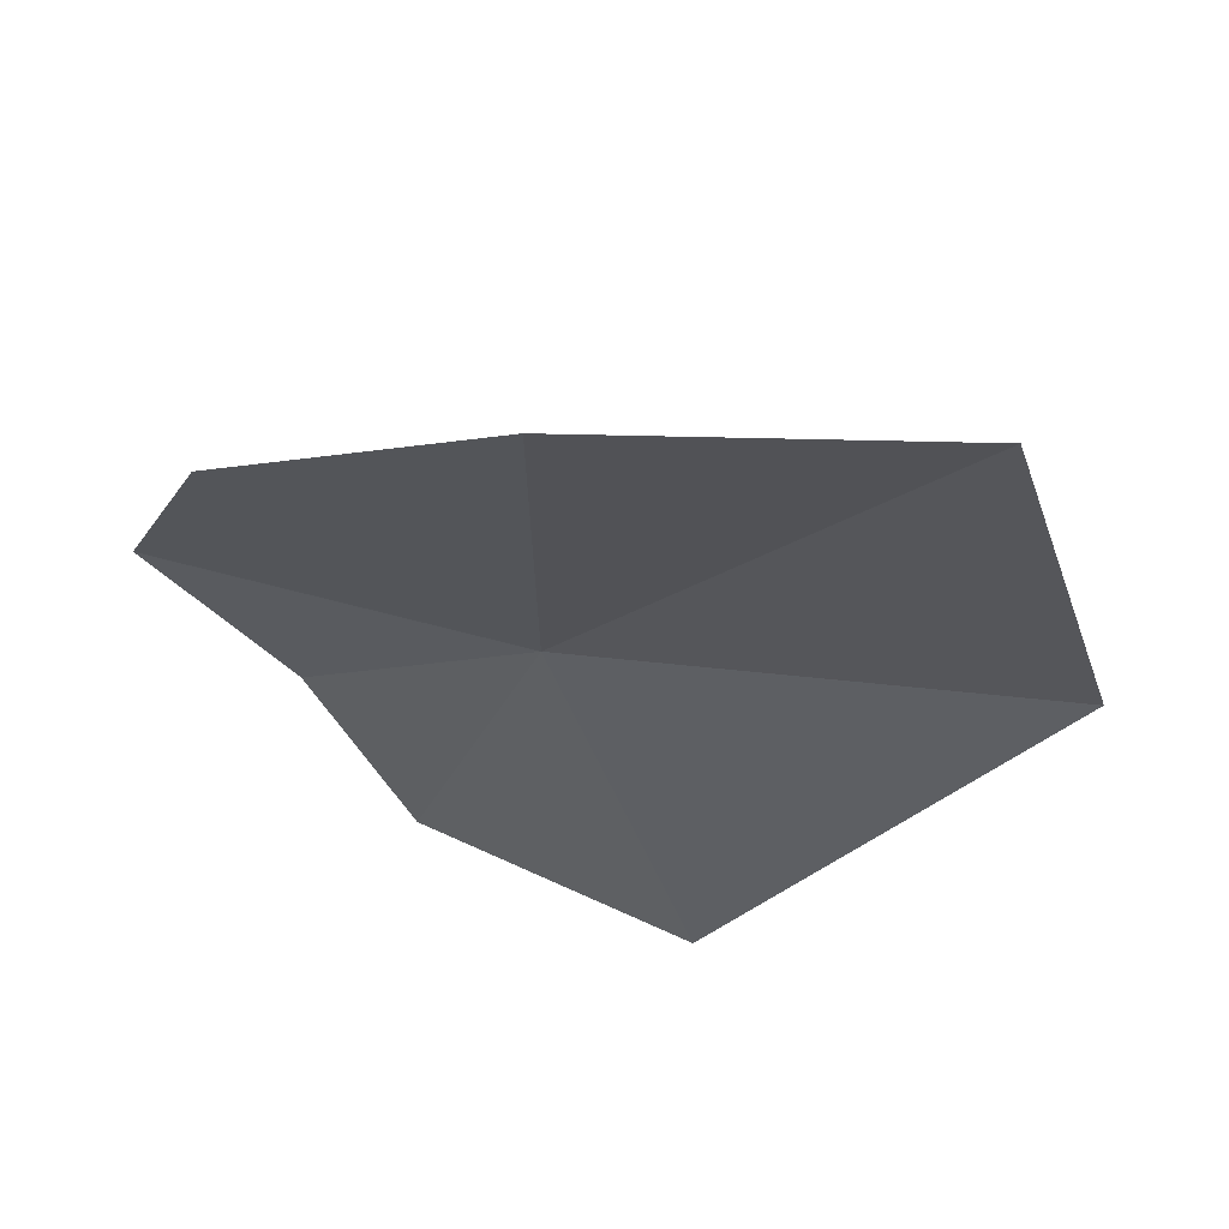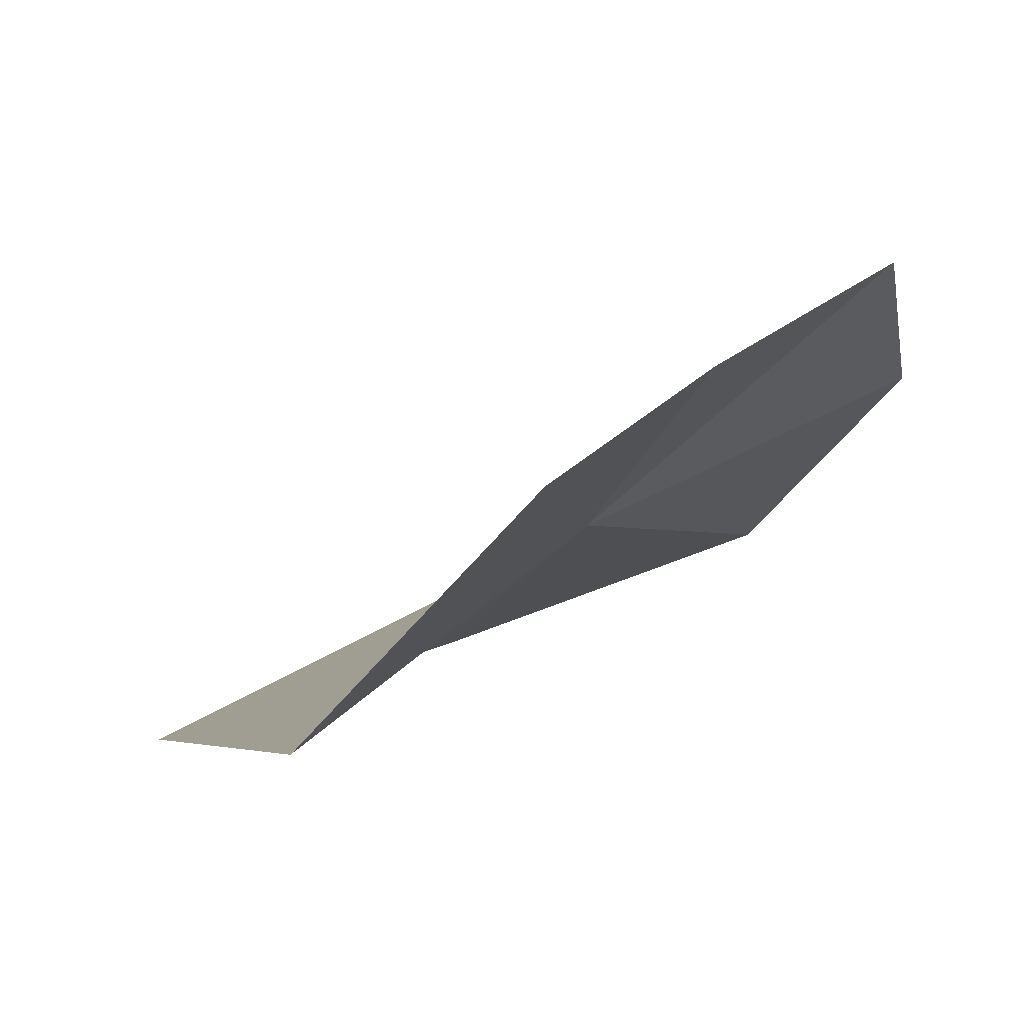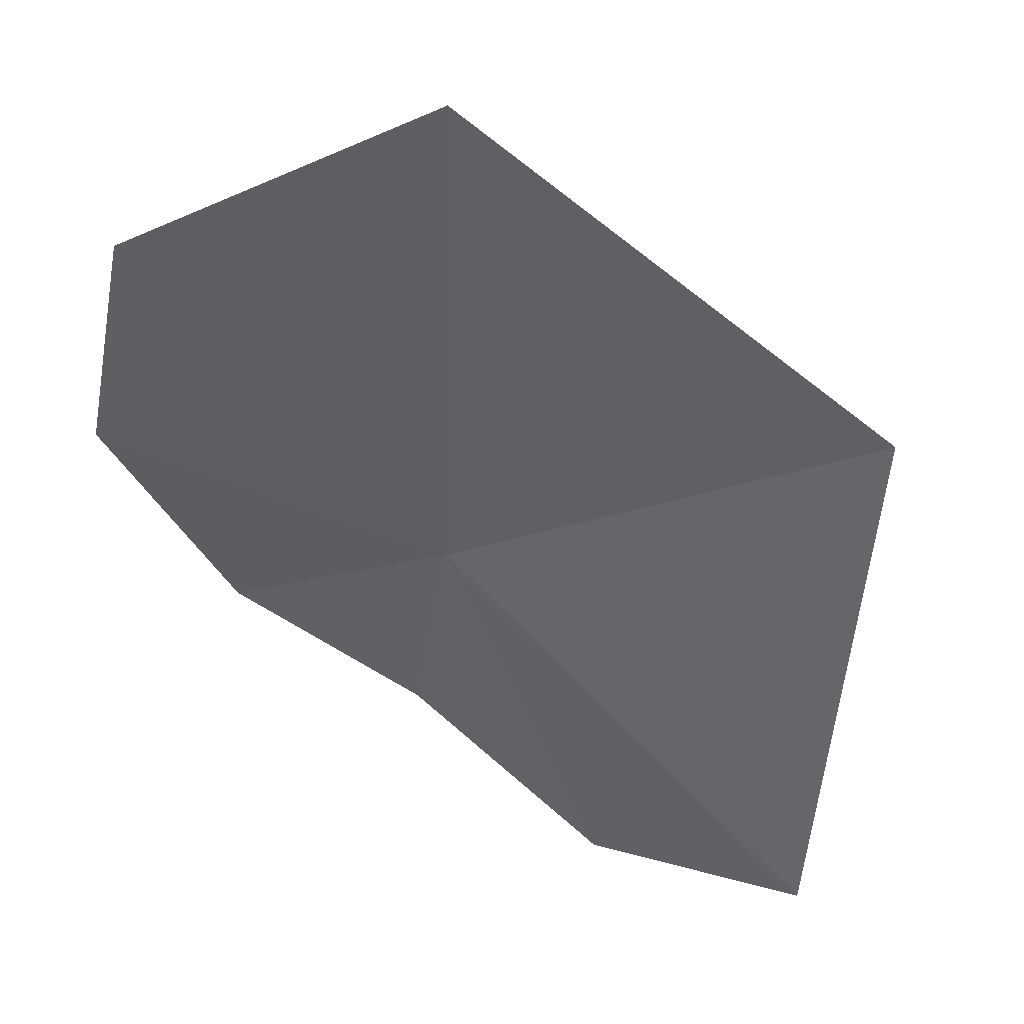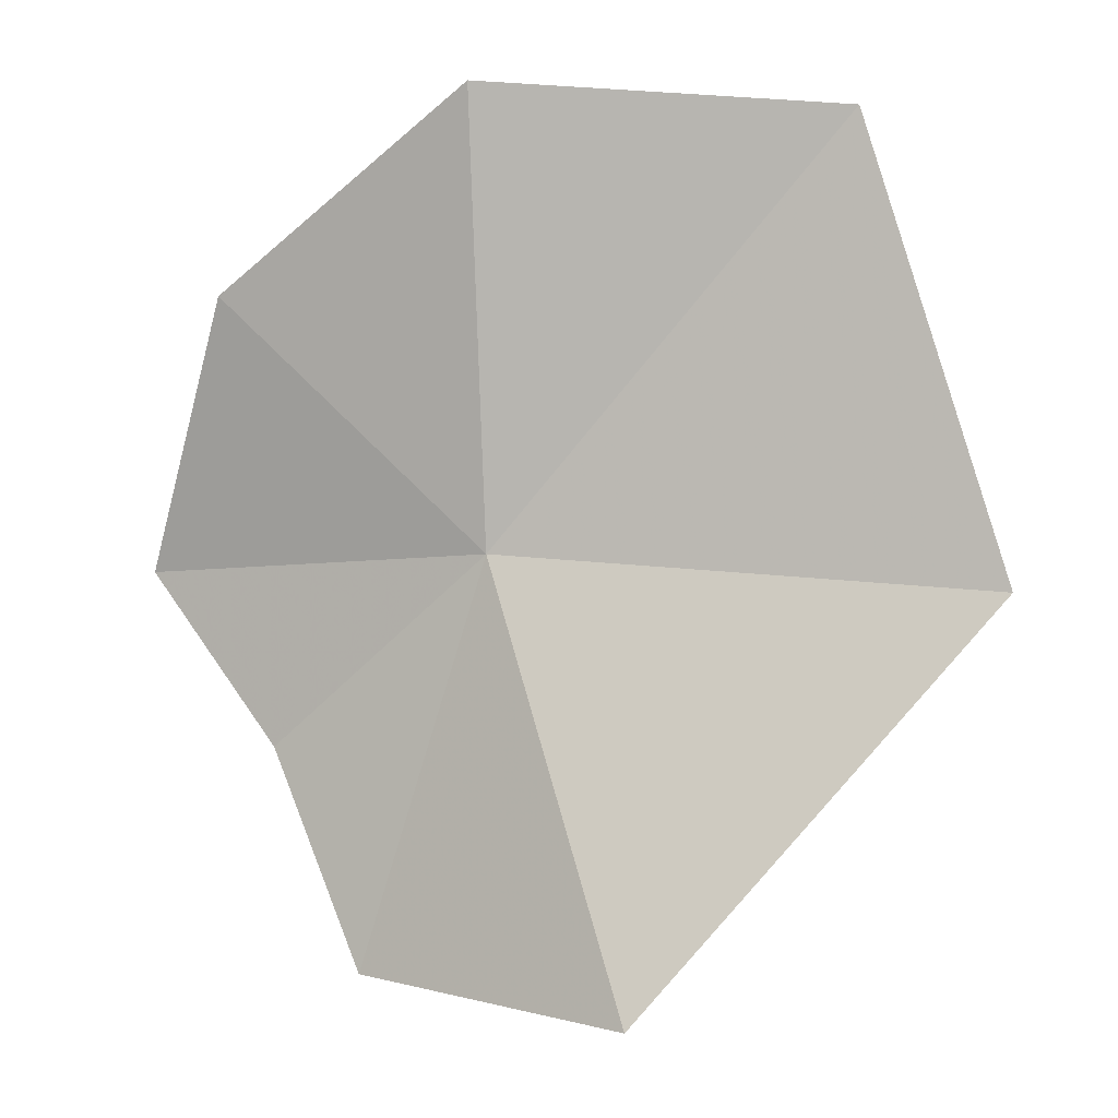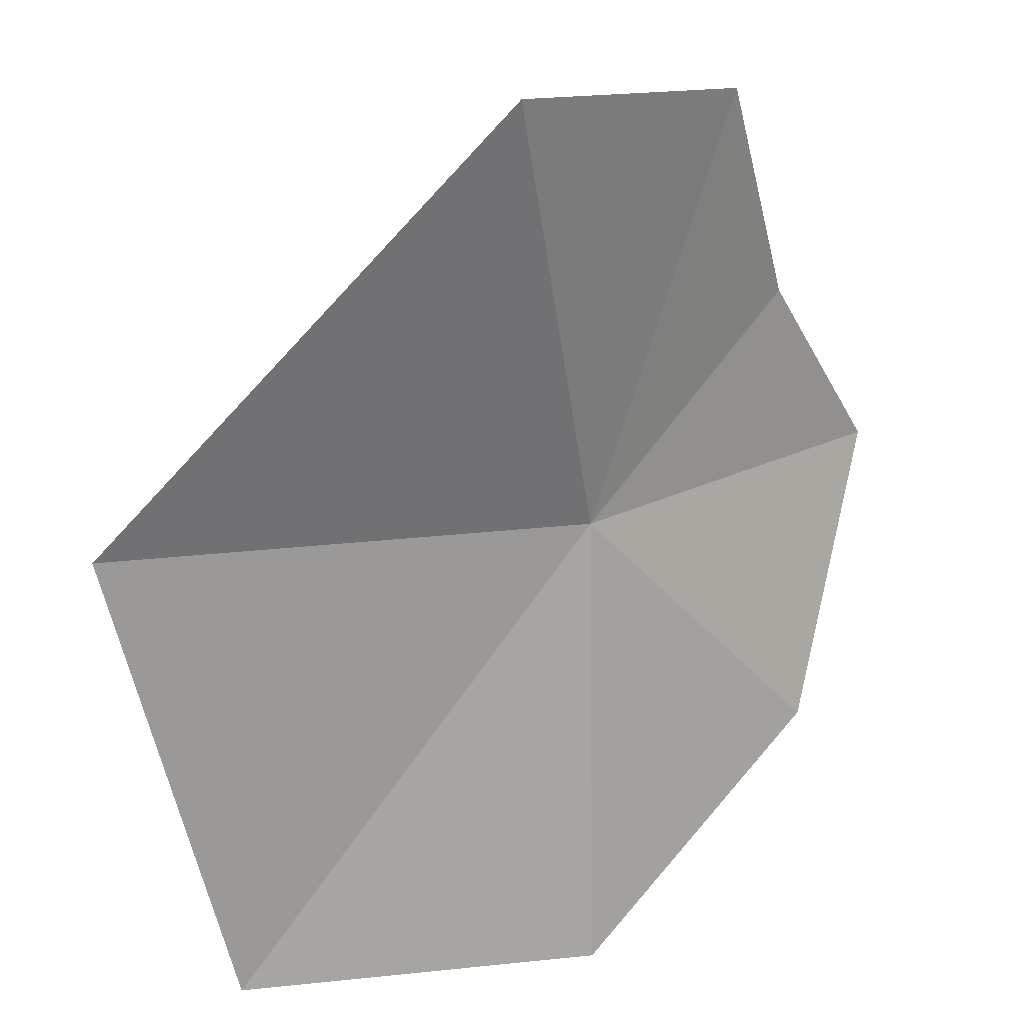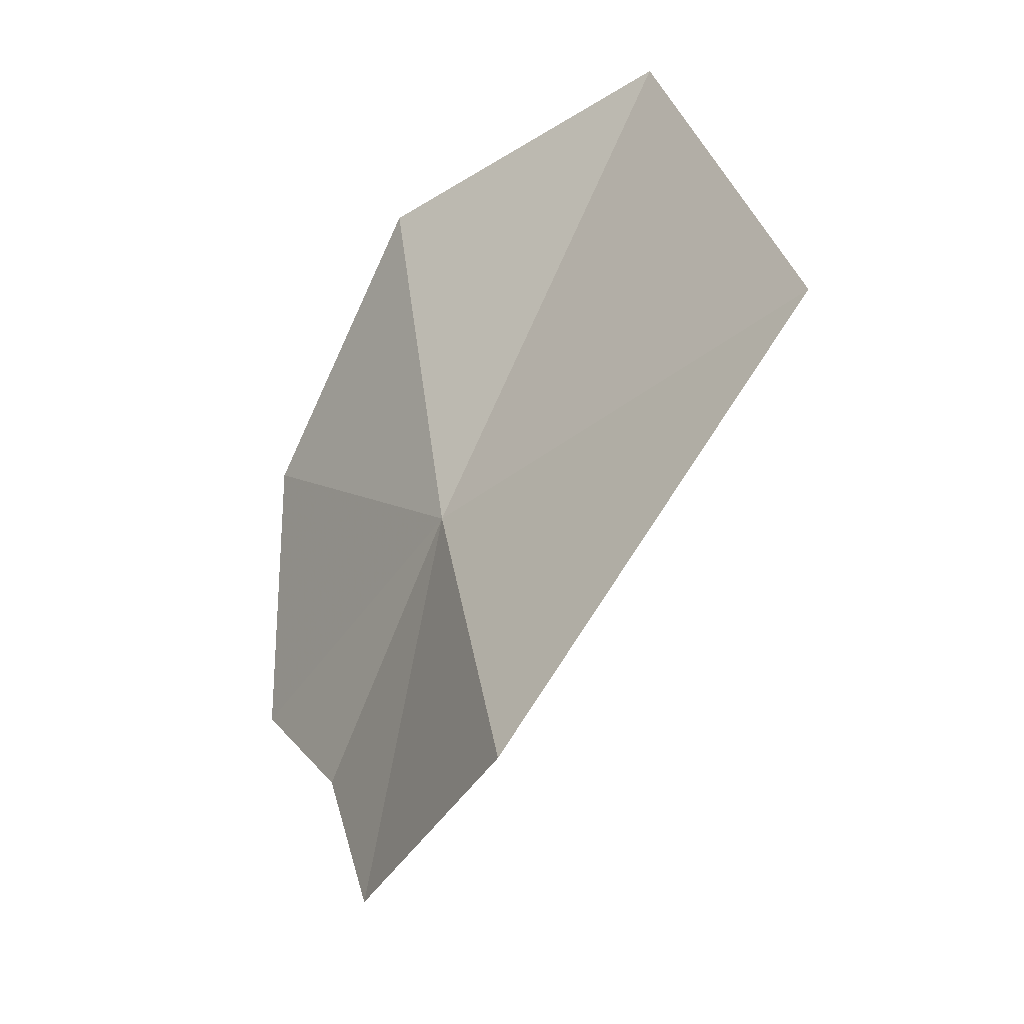
<metadata>
{"format":"obj","ext":"obj","renderer":"f3d","projection":"perspective","resolution":1024,"background":"white","views":[{"elev":57.5,"azim":154.9,"up":"+Y"},{"elev":9.3,"azim":20.4,"up":"+Z"},{"elev":-65.0,"azim":-144.9,"up":"+Z"},{"elev":-4.5,"azim":164.4,"up":"+Y"},{"elev":-64.4,"azim":-4.3,"up":"+Z"},{"elev":-45.3,"azim":-163.8,"up":"+Y"}]}
</metadata>
<code>
v 3.063 -4.394 19.18
v 2.32 -7.689 18.28
v 3.818 -7.397 19.93
v 4.36 -5.758 20.48
v 5.192 -4.432 21.07
v 4.865 -2.467 20.09
v 3.348 -1.136 18.6
v 0.8486 -1.394 17.57
v -0.1779 -4.722 17.43
f 1 3 2
f 1 5 4
f 1 7 6
f 1 8 7
f 1 2 9
f 1 9 8
f 1 6 5
f 1 4 3

</code>
